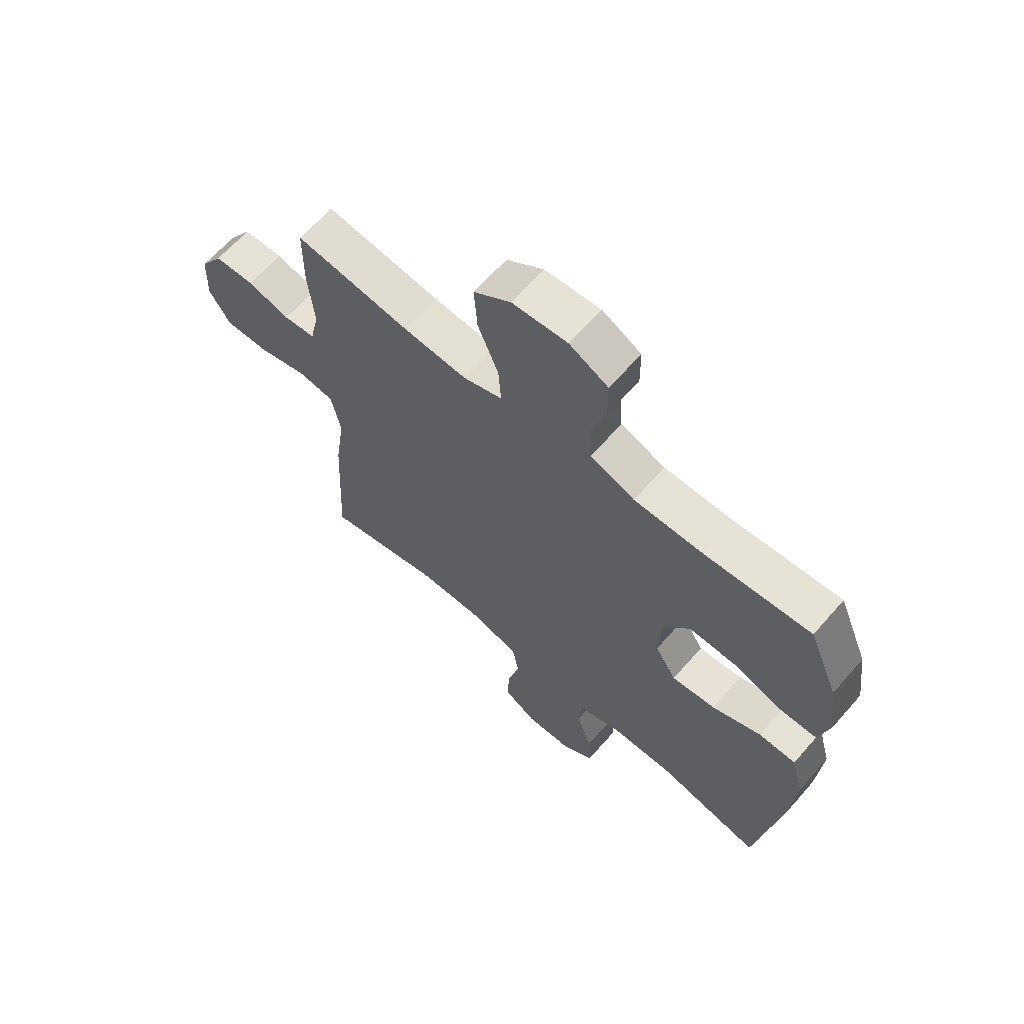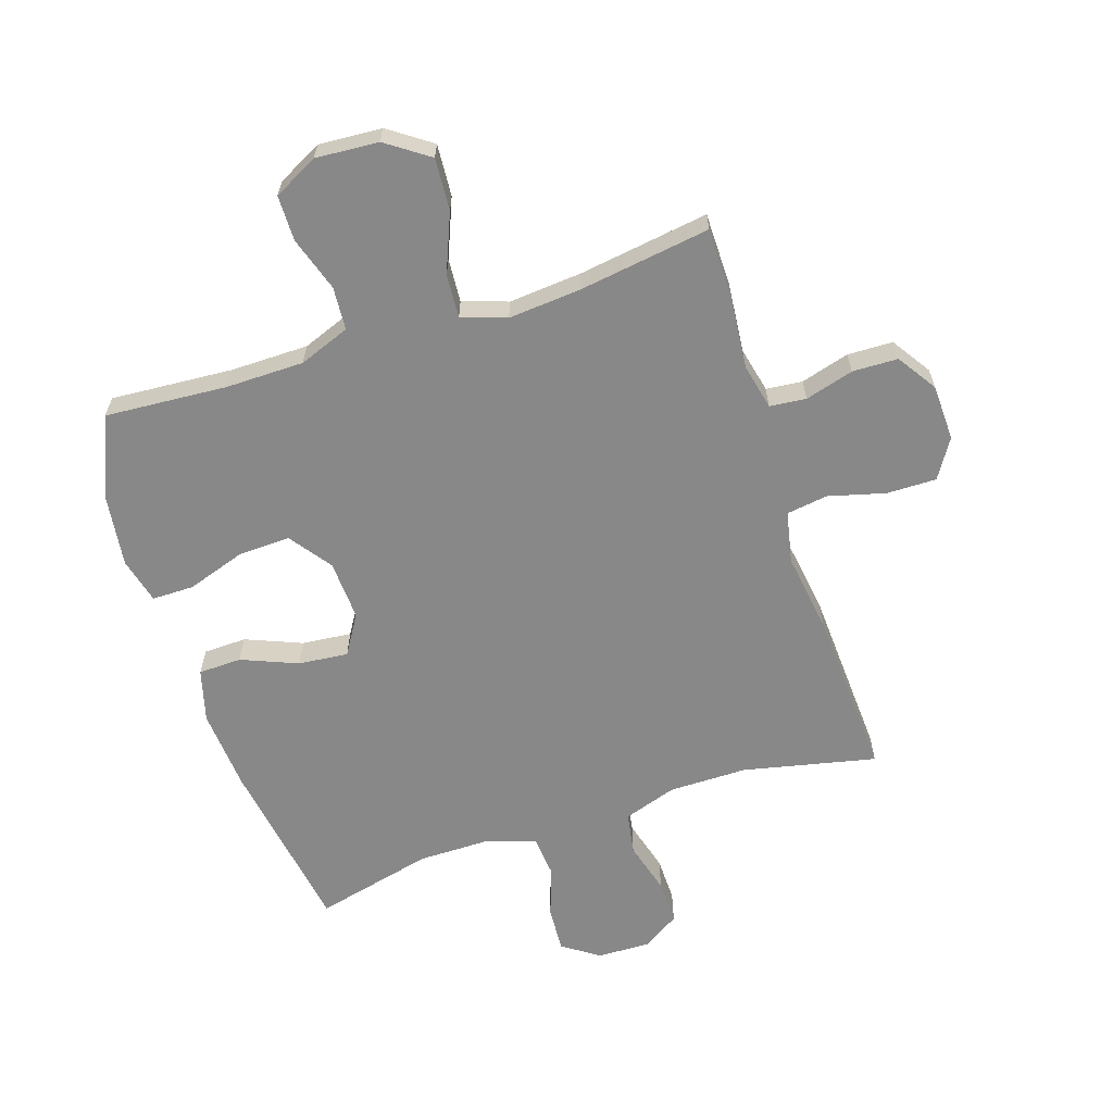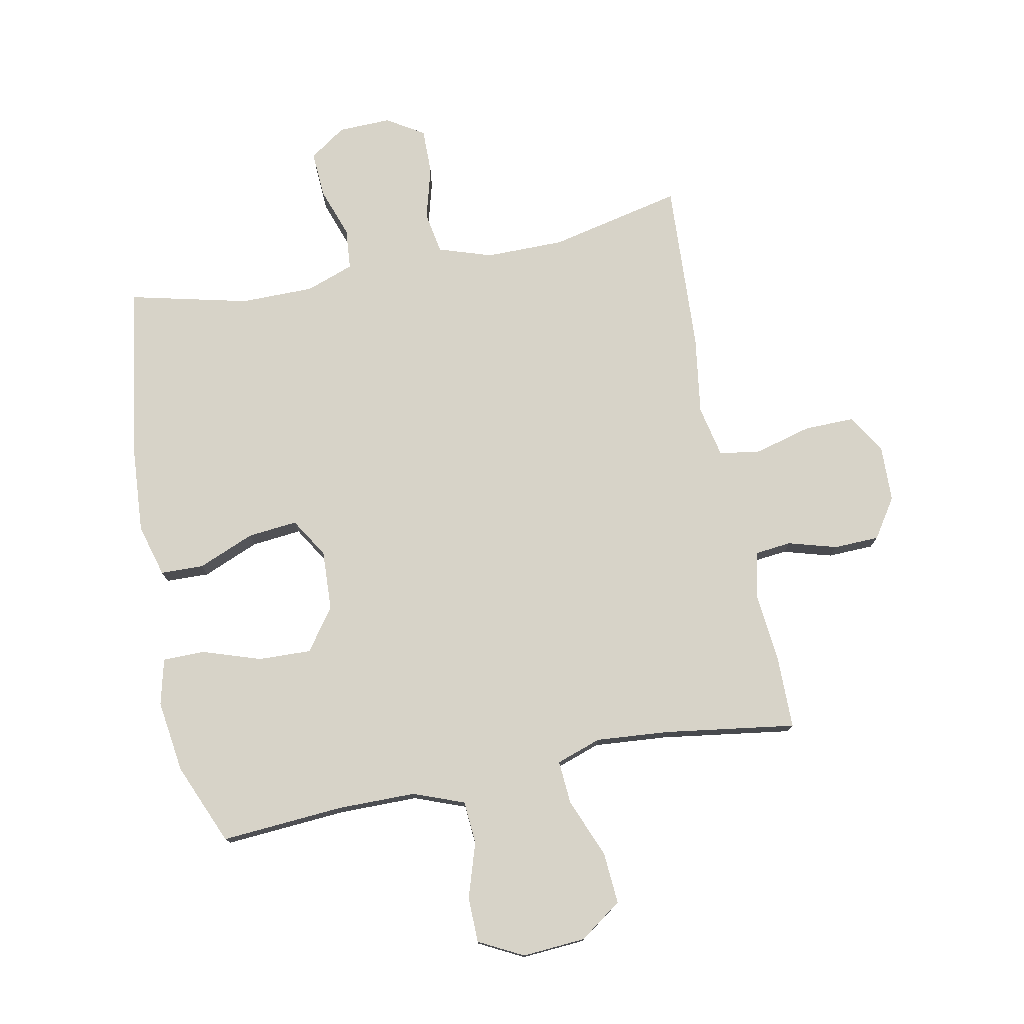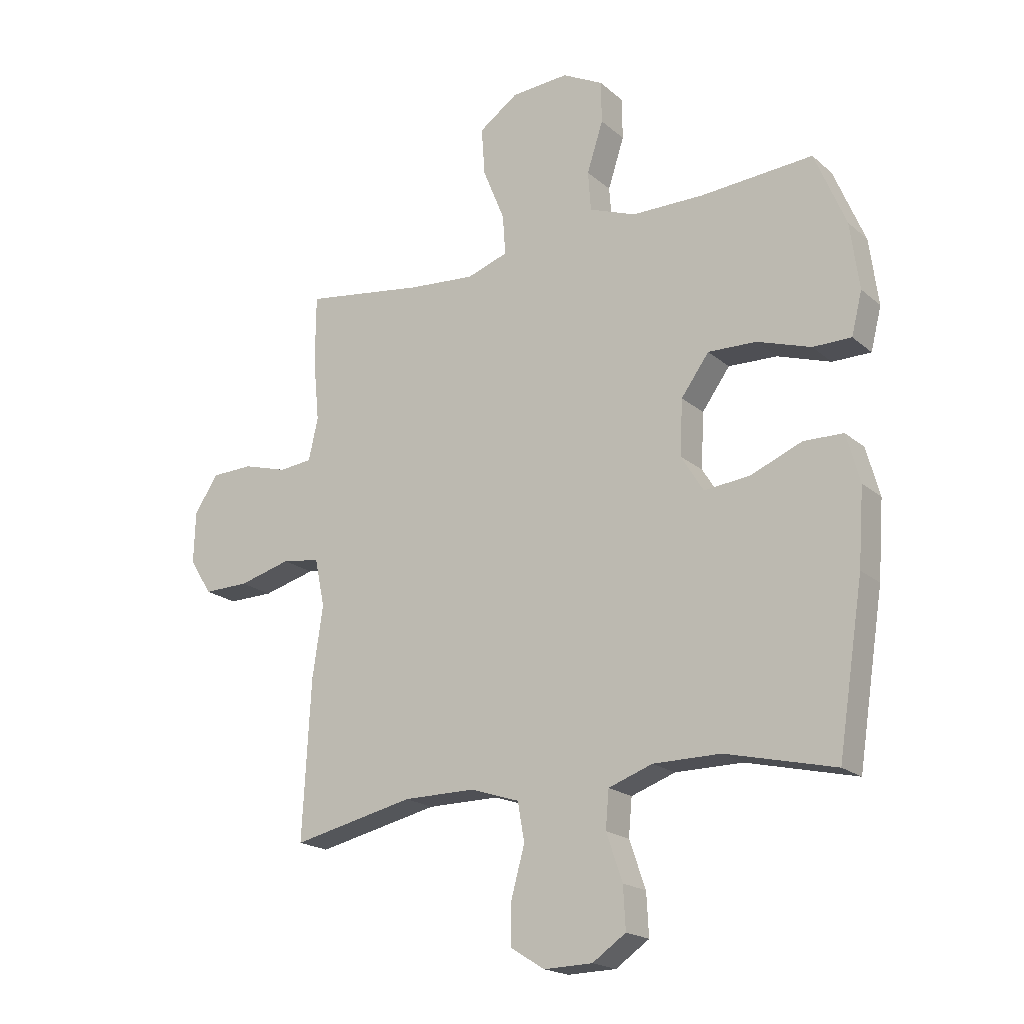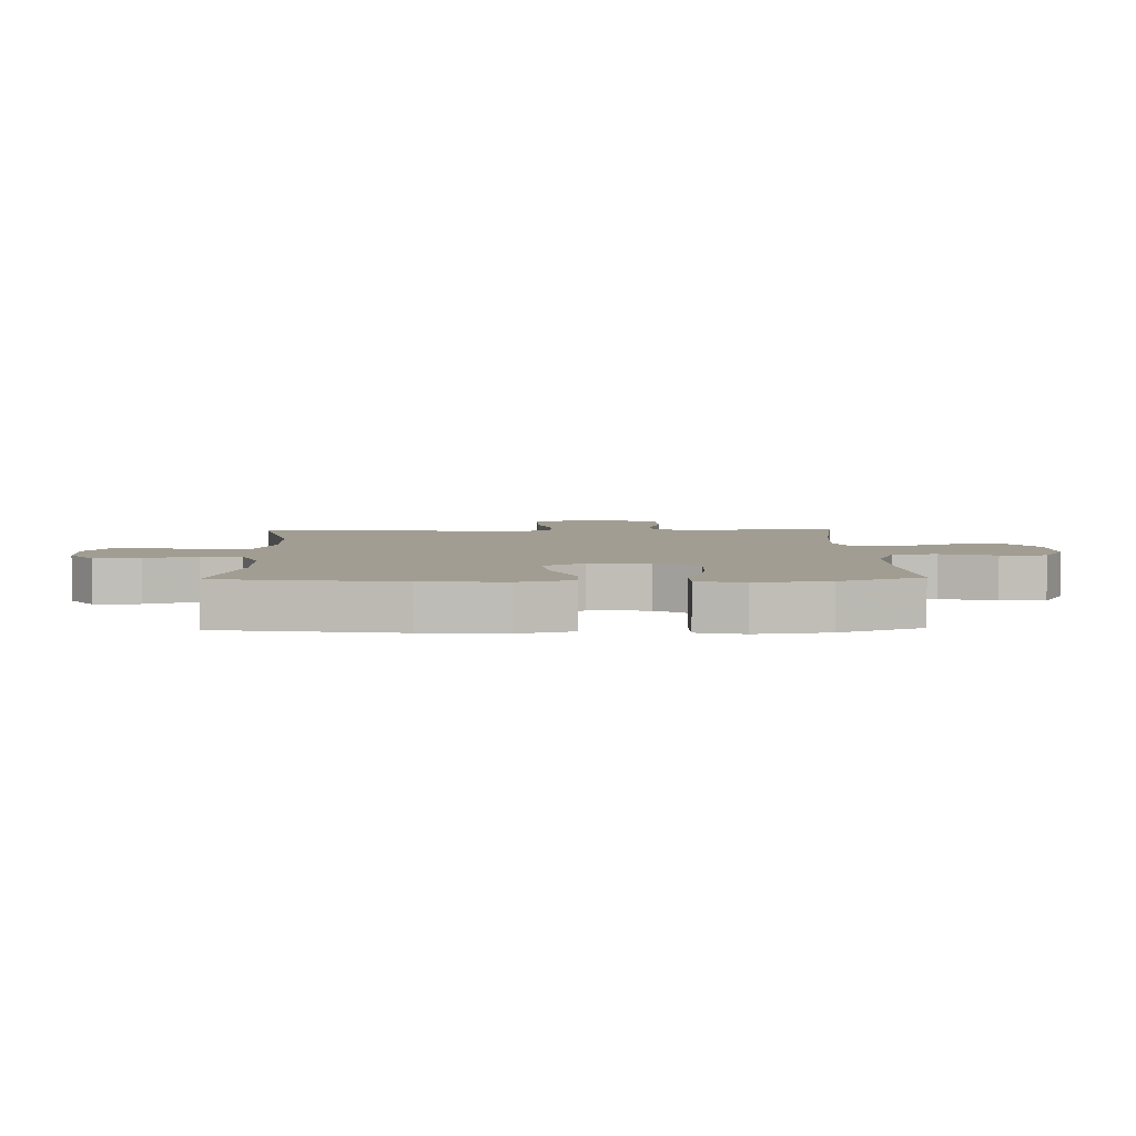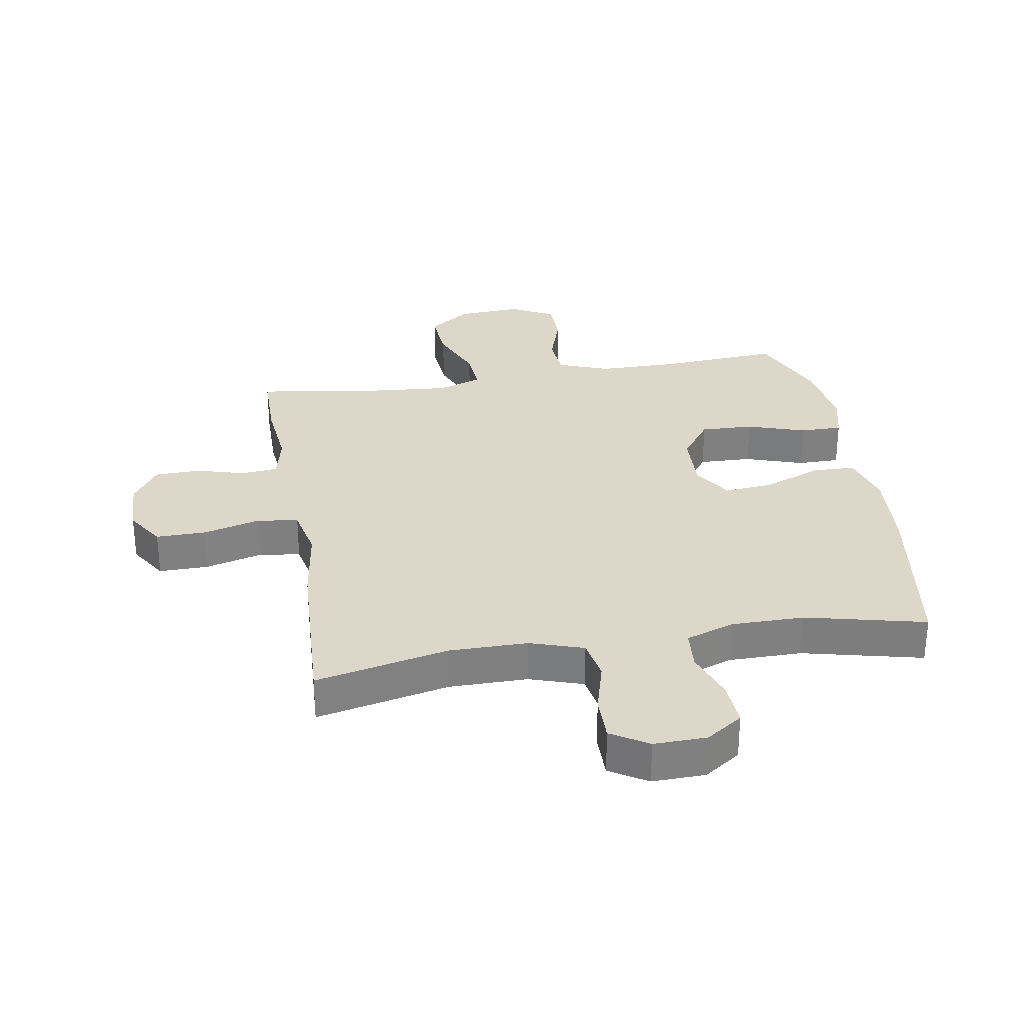
<metadata>
{"format":"obj","ext":"obj","renderer":"f3d","projection":"perspective","resolution":1024,"background":"white","views":[{"elev":64.5,"azim":-138.8,"up":"+Z"},{"elev":-62.9,"azim":18.1,"up":"+Y"},{"elev":76.5,"azim":-11.3,"up":"+Y"},{"elev":-19.4,"azim":-146.7,"up":"+Z"},{"elev":4.7,"azim":-91.6,"up":"+Y"},{"elev":30.3,"azim":170.4,"up":"+Y"}]}
</metadata>
<code>
v 0.5 0.07 0.5
v 0.501 0.07 0.378
v 0.49 0.07 0.264
v 0.507 0.07 0.188
v 0.567 0.07 0.182
v 0.647 0.07 0.205
v 0.722 0.07 0.203
v 0.765 0.07 0.138
v 0.768 0.07 0.045
v 0.728 0.07 -0.019
v 0.646 0.07 -0.018
v 0.552 0.07 0.007
v 0.484 0.07 -0.003
v 0.466 0.07 -0.089
v 0.485 0.07 -0.218
v 0.5 0.07 -0.5
v 0.281 0.07 -0.452
v 0.152 0.07 -0.452
v 0.064 0.07 -0.481
v 0.052 0.07 -0.55
v 0.076 0.07 -0.637
v 0.077 0.07 -0.712
v 0.016 0.07 -0.75
v -0.071 0.07 -0.748
v -0.131 0.07 -0.707
v -0.127 0.07 -0.632
v -0.098 0.07 -0.548
v -0.104 0.07 -0.481
v -0.183 0.07 -0.453
v -0.304 0.07 -0.453
v -0.5 0.07 -0.5
v -0.546 0.07 -0.206
v -0.556 0.07 -0.07
v -0.532 0.07 0.017
v -0.461 0.07 0.019
v -0.368 0.07 -0.019
v -0.286 0.07 -0.027
v -0.246 0.07 0.038
v -0.251 0.07 0.137
v -0.301 0.07 0.206
v -0.388 0.07 0.203
v -0.484 0.07 0.171
v -0.553 0.07 0.171
v -0.572 0.07 0.247
v -0.556 0.07 0.366
v -0.5 0.07 0.5
v -0.298 0.07 0.486
v -0.169 0.07 0.487
v -0.085 0.07 0.519
v -0.08 0.07 0.59
v -0.109 0.07 0.68
v -0.108 0.07 0.755
v -0.035 0.07 0.793
v 0.069 0.07 0.786
v 0.139 0.07 0.737
v 0.133 0.07 0.651
v 0.094 0.07 0.555
v 0.089 0.07 0.483
v 0.163 0.07 0.458
v 0.283 0.07 0.468
v 0.5 0 0.5
v 0.501 0 0.378
v 0.49 0 0.264
v 0.507 0 0.188
v 0.567 0 0.182
v 0.647 0 0.205
v 0.722 0 0.203
v 0.765 0 0.138
v 0.768 0 0.045
v 0.728 0 -0.019
v 0.646 0 -0.018
v 0.552 0 0.007
v 0.484 0 -0.003
v 0.466 0 -0.089
v 0.485 0 -0.218
v 0.5 0 -0.5
v 0.281 0 -0.452
v 0.152 0 -0.452
v 0.064 0 -0.481
v 0.052 0 -0.55
v 0.076 0 -0.637
v 0.077 0 -0.712
v 0.016 0 -0.75
v -0.071 0 -0.748
v -0.131 0 -0.707
v -0.127 0 -0.632
v -0.098 0 -0.548
v -0.104 0 -0.481
v -0.183 0 -0.453
v -0.304 0 -0.453
v -0.5 0 -0.5
v -0.546 0 -0.206
v -0.556 0 -0.07
v -0.532 0 0.017
v -0.461 0 0.019
v -0.368 0 -0.019
v -0.286 0 -0.027
v -0.246 0 0.038
v -0.251 0 0.137
v -0.301 0 0.206
v -0.388 0 0.203
v -0.484 0 0.171
v -0.553 0 0.171
v -0.572 0 0.247
v -0.556 0 0.366
v -0.5 0 0.5
v -0.298 0 0.486
v -0.169 0 0.487
v -0.085 0 0.519
v -0.08 0 0.59
v -0.109 0 0.68
v -0.108 0 0.755
v -0.035 0 0.793
v 0.069 0 0.786
v 0.139 0 0.737
v 0.133 0 0.651
v 0.094 0 0.555
v 0.089 0 0.483
v 0.163 0 0.458
v 0.283 0 0.468
f 54 55 56 57
f 54 57 58
f 53 54 58
f 50 51 52 53
f 49 50 53 58
f 48 49 58 59
f 44 45 46 47
f 44 47 48 59
f 41 42 43 44
f 40 41 44 59
f 33 34 35 36
f 33 36 37
f 30 31 32 33
f 29 30 33 37
f 28 29 37 38
f 24 25 26 27
f 24 27 28
f 23 24 28
f 20 21 22 23
f 19 20 23 28
f 18 19 28 38
f 14 15 16 17
f 13 14 17 18
f 9 10 11 12
f 9 12 13
f 8 9 13
f 5 6 7 8
f 4 5 8 13
f 3 4 13 18
f 60 1 2 3
f 39 40 59 60
f 38 39 60
f 3 18 38 60
f 117 116 115 114
f 118 117 114
f 118 114 113
f 113 112 111 110
f 118 113 110 109
f 119 118 109 108
f 107 106 105 104
f 119 108 107 104
f 104 103 102 101
f 119 104 101 100
f 96 95 94 93
f 97 96 93
f 93 92 91 90
f 97 93 90 89
f 98 97 89 88
f 87 86 85 84
f 88 87 84
f 88 84 83
f 83 82 81 80
f 88 83 80 79
f 98 88 79 78
f 77 76 75 74
f 78 77 74 73
f 72 71 70 69
f 73 72 69
f 73 69 68
f 68 67 66 65
f 73 68 65 64
f 78 73 64 63
f 63 62 61 120
f 120 119 100 99
f 120 99 98
f 120 98 78 63
f 1 61 62 2
f 2 62 63 3
f 3 63 64 4
f 4 64 65 5
f 5 65 66 6
f 6 66 67 7
f 7 67 68 8
f 8 68 69 9
f 9 69 70 10
f 10 70 71 11
f 11 71 72 12
f 12 72 73 13
f 13 73 74 14
f 14 74 75 15
f 15 75 76 16
f 16 76 77 17
f 17 77 78 18
f 18 78 79 19
f 19 79 80 20
f 20 80 81 21
f 21 81 82 22
f 22 82 83 23
f 23 83 84 24
f 24 84 85 25
f 25 85 86 26
f 26 86 87 27
f 27 87 88 28
f 28 88 89 29
f 29 89 90 30
f 30 90 91 31
f 31 91 92 32
f 32 92 93 33
f 33 93 94 34
f 34 94 95 35
f 35 95 96 36
f 36 96 97 37
f 37 97 98 38
f 38 98 99 39
f 39 99 100 40
f 40 100 101 41
f 41 101 102 42
f 42 102 103 43
f 43 103 104 44
f 44 104 105 45
f 45 105 106 46
f 46 106 107 47
f 47 107 108 48
f 48 108 109 49
f 49 109 110 50
f 50 110 111 51
f 51 111 112 52
f 52 112 113 53
f 53 113 114 54
f 54 114 115 55
f 55 115 116 56
f 56 116 117 57
f 57 117 118 58
f 58 118 119 59
f 59 119 120 60
f 60 120 61 1

</code>
